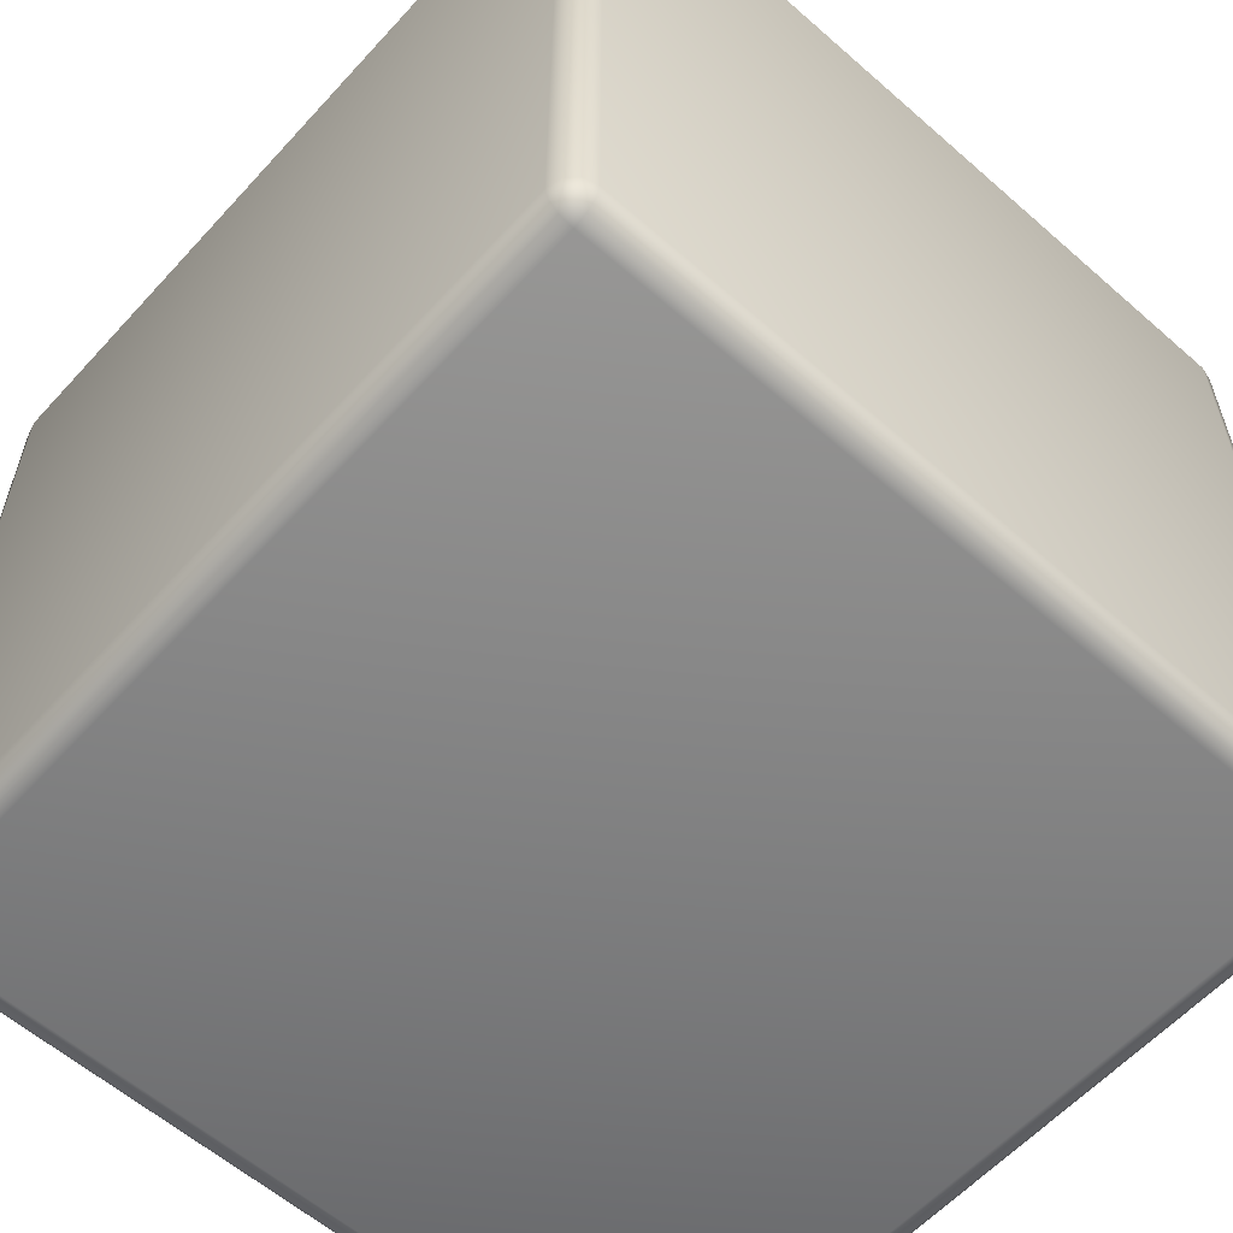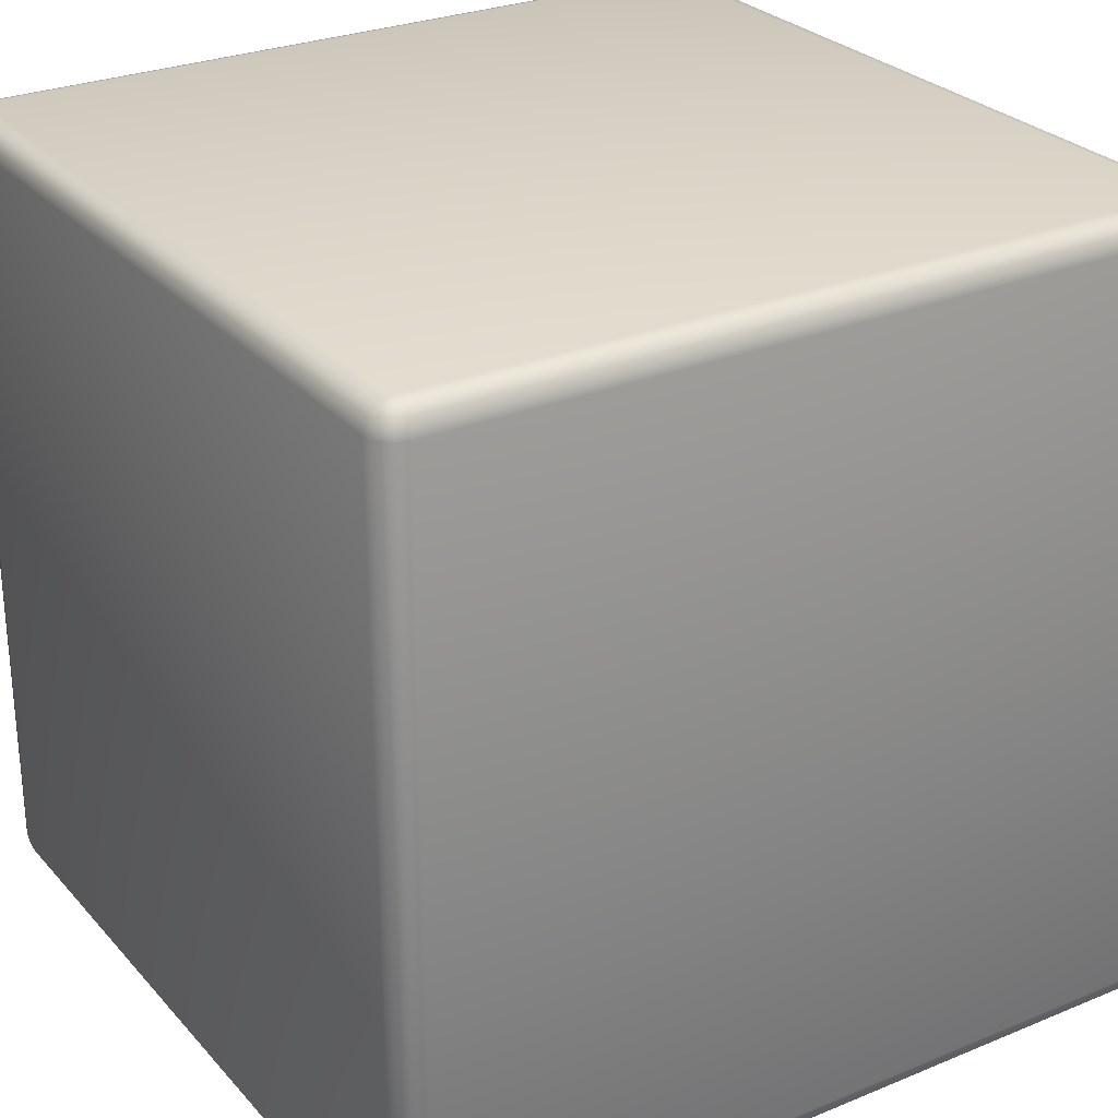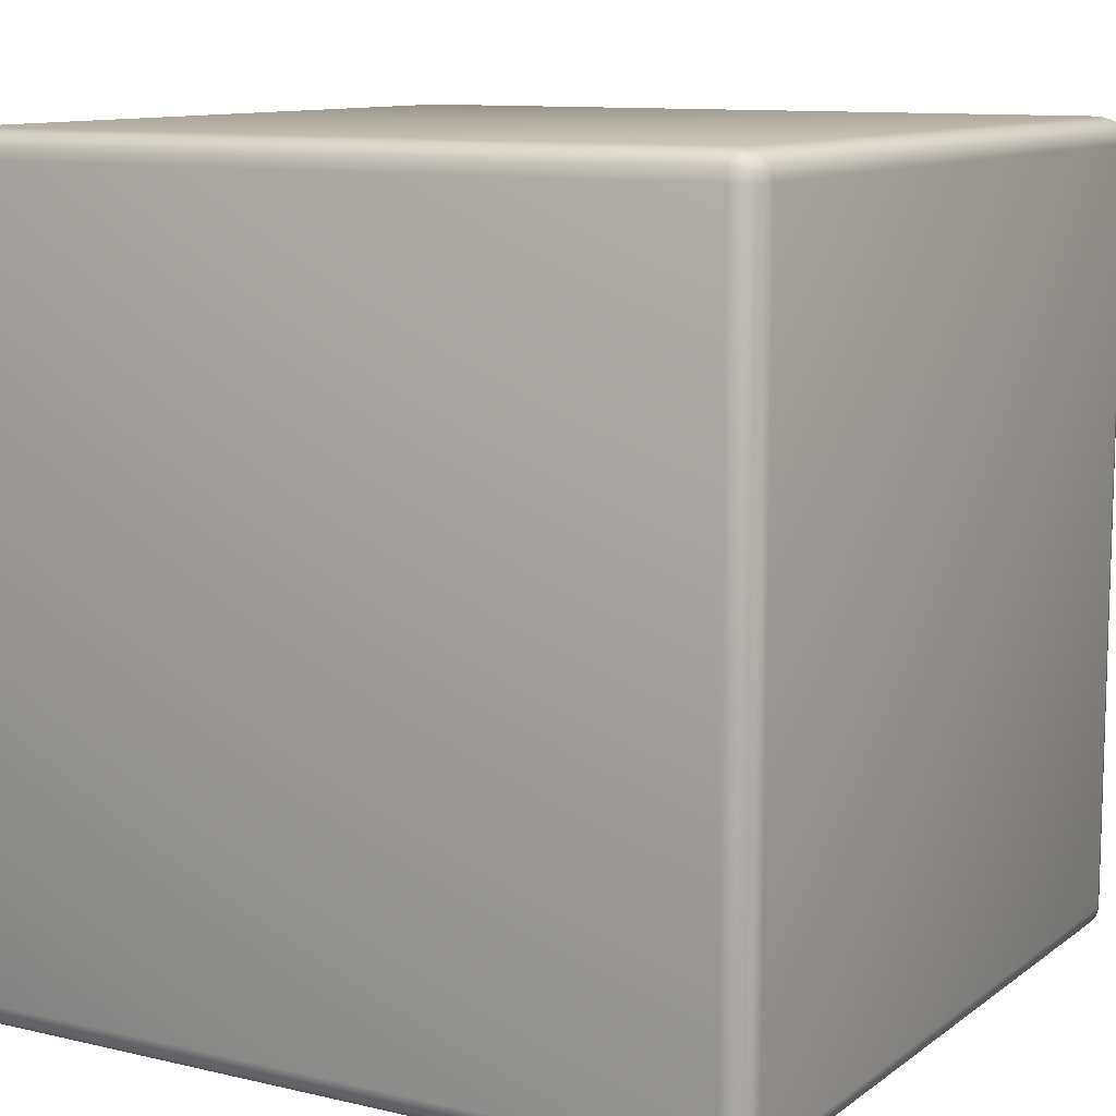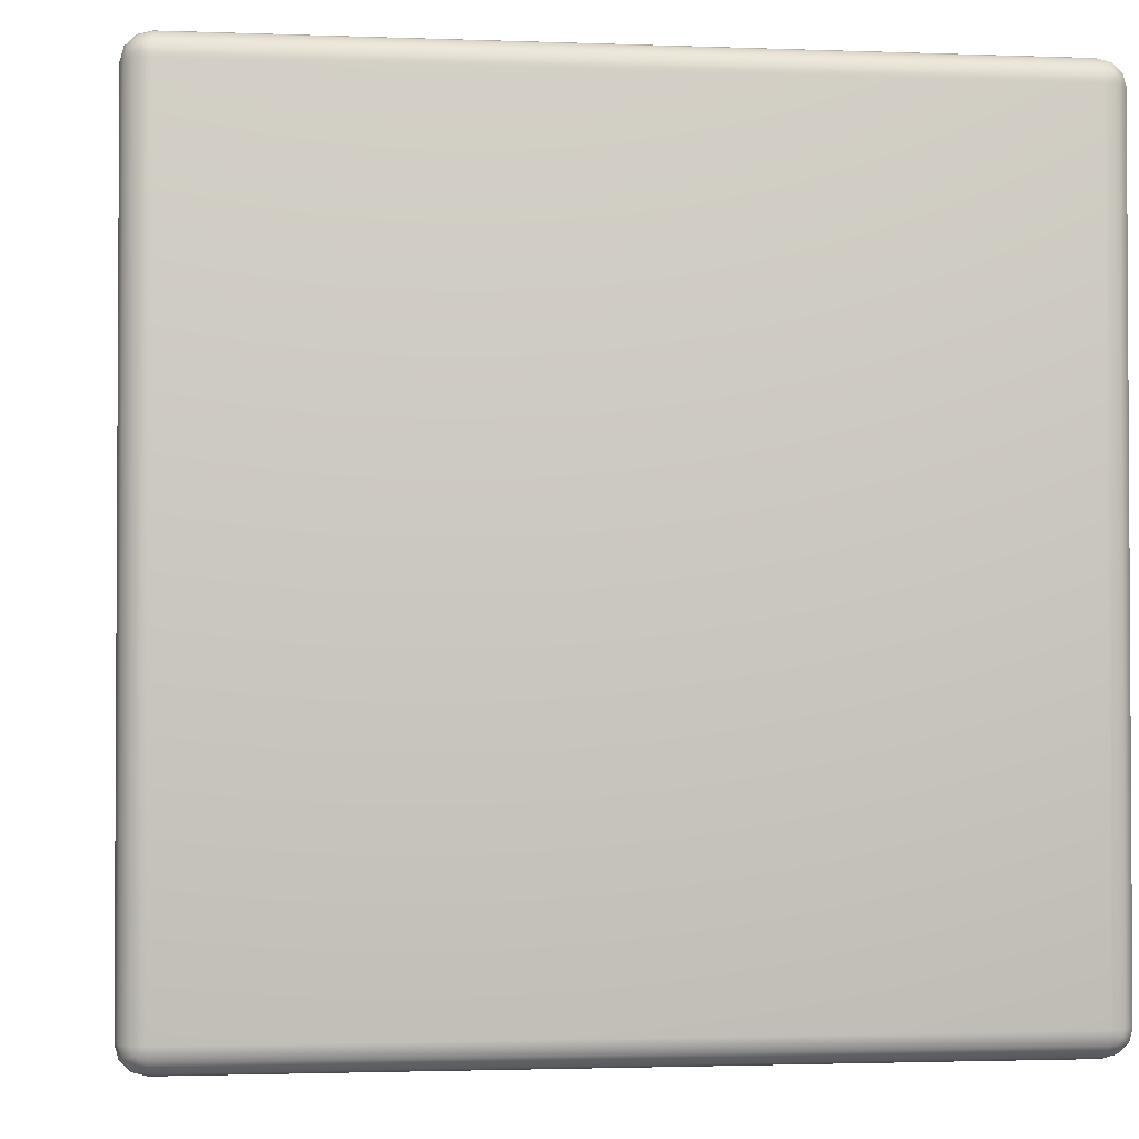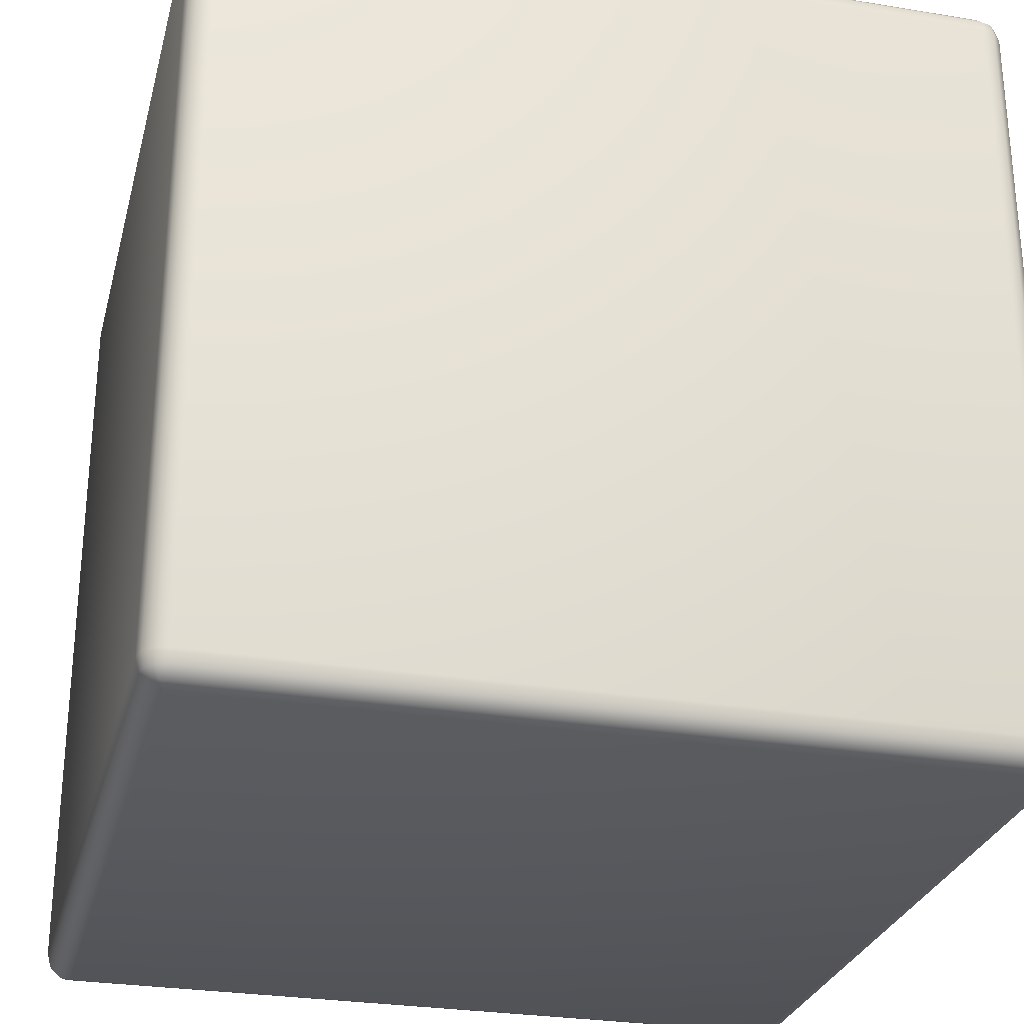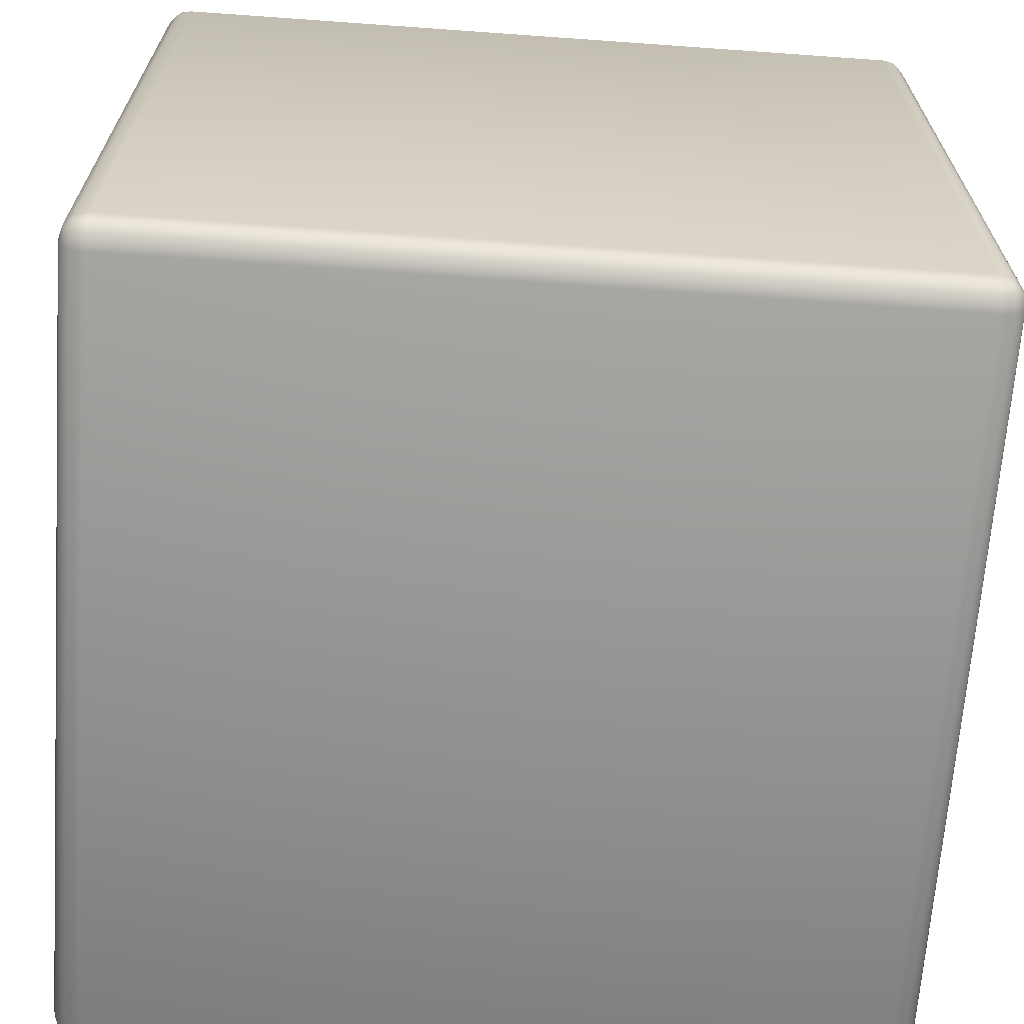
<metadata>
{"format":"obj","ext":"obj","renderer":"f3d","projection":"perspective","resolution":1024,"background":"white","views":[{"elev":-59.3,"azim":-42.0,"up":"+Y"},{"elev":27.6,"azim":-32.3,"up":"+Y"},{"elev":10.6,"azim":120.4,"up":"+Z"},{"elev":-2.0,"azim":172.2,"up":"+Z"},{"elev":-28.0,"azim":166.0,"up":"+Y"},{"elev":-66.9,"azim":175.9,"up":"+Z"}]}
</metadata>
<code>
v  -0.9213 0.9843 -0.9213
v  -0.9213 0.9843 0.9213
v  0.9213 0.9843 0.9213
v  0.9213 0.9843 -0.9213
v  -0.9213 0.9758 -0.9528
v  -0.937 0.9758 -0.9485
v  -0.9485 0.9758 -0.937
v  -0.9528 0.9758 -0.9213
v  -0.9528 0.9758 0.9213
v  -0.9485 0.9758 0.937
v  -0.937 0.9758 0.9485
v  -0.9213 0.9758 0.9528
v  0.9213 0.9758 0.9528
v  0.937 0.9758 0.9485
v  0.9485 0.9758 0.937
v  0.9528 0.9758 0.9213
v  0.9528 0.9758 -0.9213
v  0.9485 0.9758 -0.937
v  0.937 0.9758 -0.9485
v  0.9213 0.9758 -0.9528
v  -0.9213 0.9528 -0.9758
v  -0.9485 0.9528 -0.9685
v  -0.9685 0.9528 -0.9485
v  -0.9758 0.9528 -0.9213
v  -0.9758 0.9528 0.9213
v  -0.9685 0.9528 0.9485
v  -0.9485 0.9528 0.9685
v  -0.9213 0.9528 0.9758
v  0.9213 0.9528 0.9758
v  0.9485 0.9528 0.9685
v  0.9685 0.9528 0.9485
v  0.9758 0.9528 0.9213
v  0.9758 0.9528 -0.9213
v  0.9685 0.9528 -0.9485
v  0.9485 0.9528 -0.9685
v  0.9213 0.9528 -0.9758
v  -0.9213 0.9213 -0.9843
v  -0.9528 0.9213 -0.9758
v  -0.9758 0.9213 -0.9528
v  -0.9843 0.9213 -0.9213
v  -0.9843 0.9213 0.9213
v  -0.9758 0.9213 0.9528
v  -0.9528 0.9213 0.9758
v  -0.9213 0.9213 0.9843
v  0.9213 0.9213 0.9843
v  0.9528 0.9213 0.9758
v  0.9758 0.9213 0.9528
v  0.9843 0.9213 0.9213
v  0.9843 0.9213 -0.9213
v  0.9758 0.9213 -0.9528
v  0.9528 0.9213 -0.9758
v  0.9213 0.9213 -0.9843
v  -0.9213 -0.9213 -0.9843
v  -0.9528 -0.9213 -0.9758
v  -0.9758 -0.9213 -0.9528
v  -0.9843 -0.9213 -0.9213
v  -0.9843 -0.9213 0.9213
v  -0.9758 -0.9213 0.9528
v  -0.9528 -0.9213 0.9758
v  -0.9213 -0.9213 0.9843
v  0.9213 -0.9213 0.9843
v  0.9528 -0.9213 0.9758
v  0.9758 -0.9213 0.9528
v  0.9843 -0.9213 0.9213
v  0.9843 -0.9213 -0.9213
v  0.9758 -0.9213 -0.9528
v  0.9528 -0.9213 -0.9758
v  0.9213 -0.9213 -0.9843
v  -0.9213 -0.9528 -0.9758
v  -0.9485 -0.9528 -0.9685
v  -0.9685 -0.9528 -0.9485
v  -0.9758 -0.9528 -0.9213
v  -0.9758 -0.9528 0.9213
v  -0.9685 -0.9528 0.9485
v  -0.9485 -0.9528 0.9685
v  -0.9213 -0.9528 0.9758
v  0.9213 -0.9528 0.9758
v  0.9485 -0.9528 0.9685
v  0.9685 -0.9528 0.9485
v  0.9758 -0.9528 0.9213
v  0.9758 -0.9528 -0.9213
v  0.9685 -0.9528 -0.9485
v  0.9485 -0.9528 -0.9685
v  0.9213 -0.9528 -0.9758
v  -0.9213 -0.9758 -0.9528
v  -0.937 -0.9758 -0.9485
v  -0.9485 -0.9758 -0.937
v  -0.9528 -0.9758 -0.9213
v  -0.9528 -0.9758 0.9213
v  -0.9485 -0.9758 0.937
v  -0.937 -0.9758 0.9485
v  -0.9213 -0.9758 0.9528
v  0.9213 -0.9758 0.9528
v  0.937 -0.9758 0.9485
v  0.9485 -0.9758 0.937
v  0.9528 -0.9758 0.9213
v  0.9528 -0.9758 -0.9213
v  0.9485 -0.9758 -0.937
v  0.937 -0.9758 -0.9485
v  0.9213 -0.9758 -0.9528
v  -0.9213 -0.9843 -0.9213
v  -0.9213 -0.9843 0.9213
v  0.9213 -0.9843 0.9213
v  0.9213 -0.9843 -0.9213
g ChamferBox01
f 1 2 3 4
f 1 5 6
f 1 6 7
f 1 7 8
f 1 8 9 2
f 2 9 10
f 2 10 11
f 2 11 12
f 2 12 13 3
f 3 13 14
f 3 14 15
f 3 15 16
f 3 16 17 4
f 4 17 18
f 4 18 19
f 4 19 20
f 4 20 5 1
f 5 21 22 6
f 6 22 23 7
f 7 23 24 8
f 8 24 25 9
f 9 25 26 10
f 10 26 27 11
f 11 27 28 12
f 12 28 29 13
f 13 29 30 14
f 14 30 31 15
f 15 31 32 16
f 16 32 33 17
f 17 33 34 18
f 18 34 35 19
f 19 35 36 20
f 20 36 21 5
f 21 37 38 22
f 22 38 39 23
f 23 39 40 24
f 24 40 41 25
f 25 41 42 26
f 26 42 43 27
f 27 43 44 28
f 28 44 45 29
f 29 45 46 30
f 30 46 47 31
f 31 47 48 32
f 32 48 49 33
f 33 49 50 34
f 34 50 51 35
f 35 51 52 36
f 36 52 37 21
f 37 53 54 38
f 38 54 55 39
f 39 55 56 40
f 40 56 57 41
f 41 57 58 42
f 42 58 59 43
f 43 59 60 44
f 44 60 61 45
f 45 61 62 46
f 46 62 63 47
f 47 63 64 48
f 48 64 65 49
f 49 65 66 50
f 50 66 67 51
f 51 67 68 52
f 52 68 53 37
f 53 69 70 54
f 54 70 71 55
f 55 71 72 56
f 56 72 73 57
f 57 73 74 58
f 58 74 75 59
f 59 75 76 60
f 60 76 77 61
f 61 77 78 62
f 62 78 79 63
f 63 79 80 64
f 64 80 81 65
f 65 81 82 66
f 66 82 83 67
f 67 83 84 68
f 68 84 69 53
f 69 85 86 70
f 70 86 87 71
f 71 87 88 72
f 72 88 89 73
f 73 89 90 74
f 74 90 91 75
f 75 91 92 76
f 76 92 93 77
f 77 93 94 78
f 78 94 95 79
f 79 95 96 80
f 80 96 97 81
f 81 97 98 82
f 82 98 99 83
f 83 99 100 84
f 84 100 85 69
f 85 101 86
f 86 101 87
f 87 101 88
f 88 101 102 89
f 89 102 90
f 90 102 91
f 91 102 92
f 92 102 103 93
f 93 103 94
f 94 103 95
f 95 103 96
f 96 103 104 97
f 97 104 98
f 98 104 99
f 99 104 100
f 100 104 101 85
f 104 103 102 101

</code>
